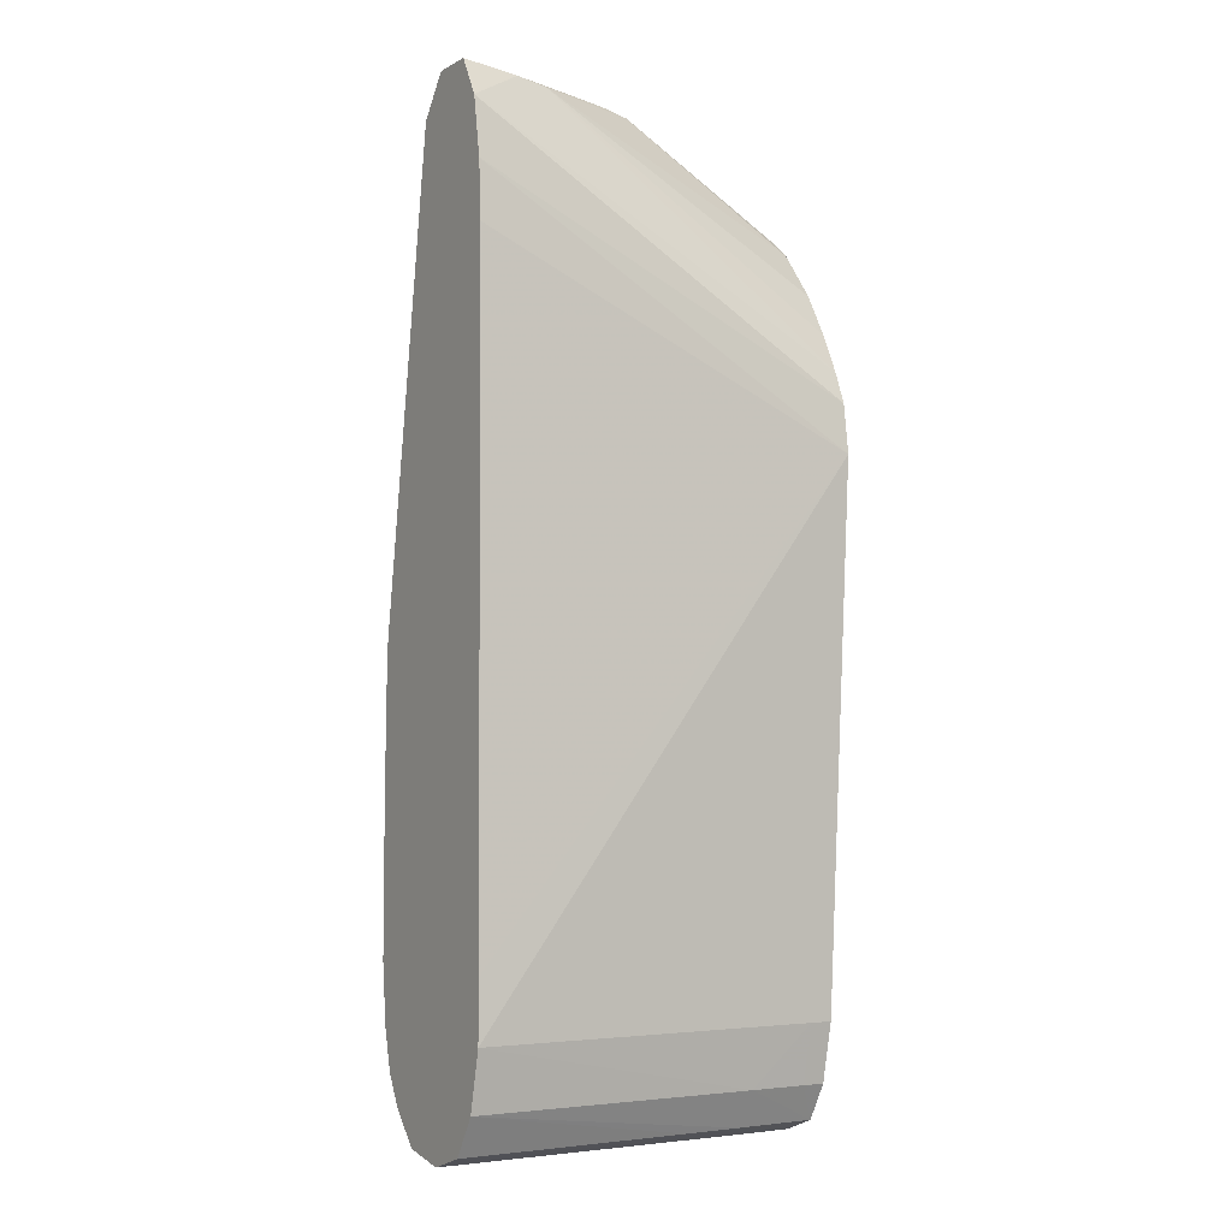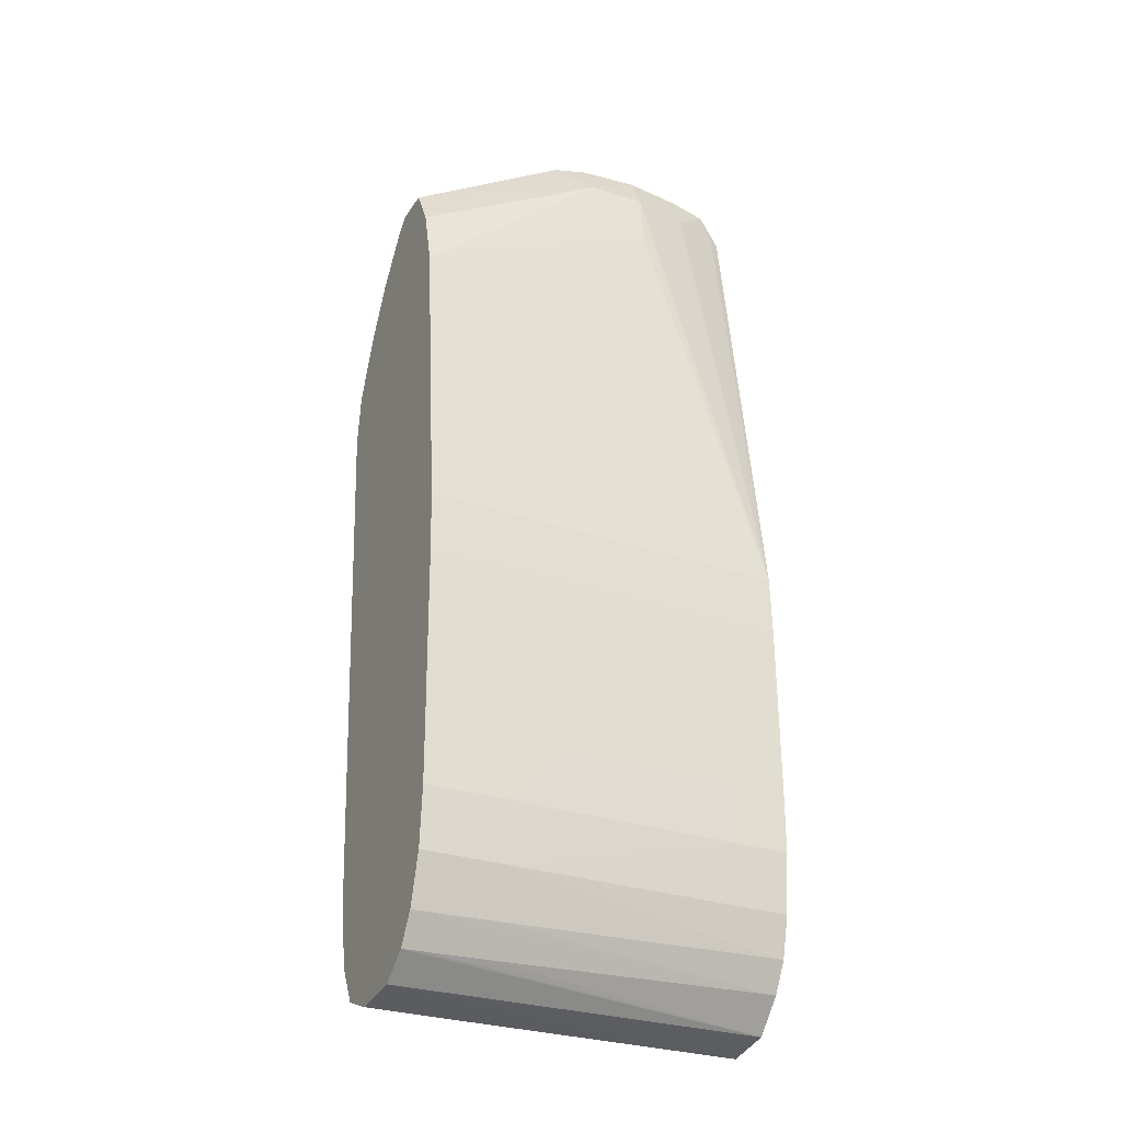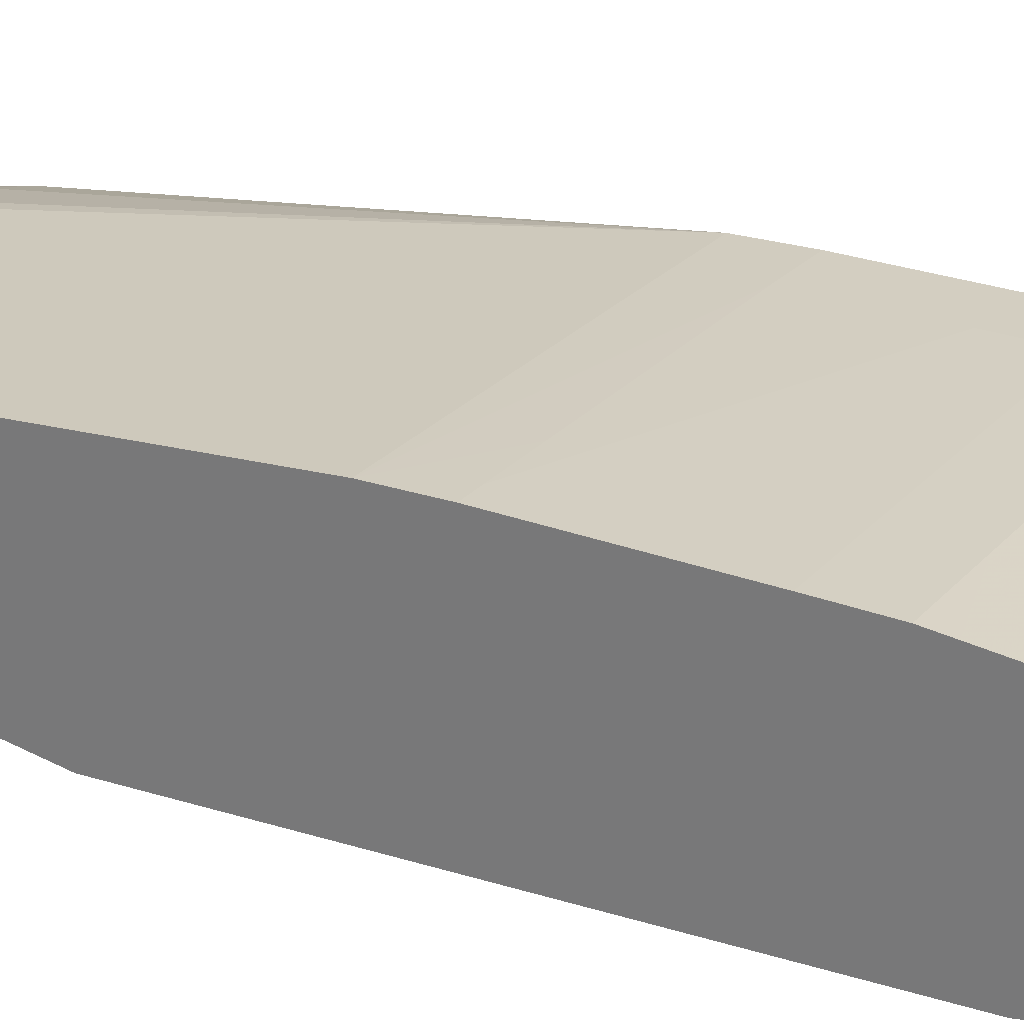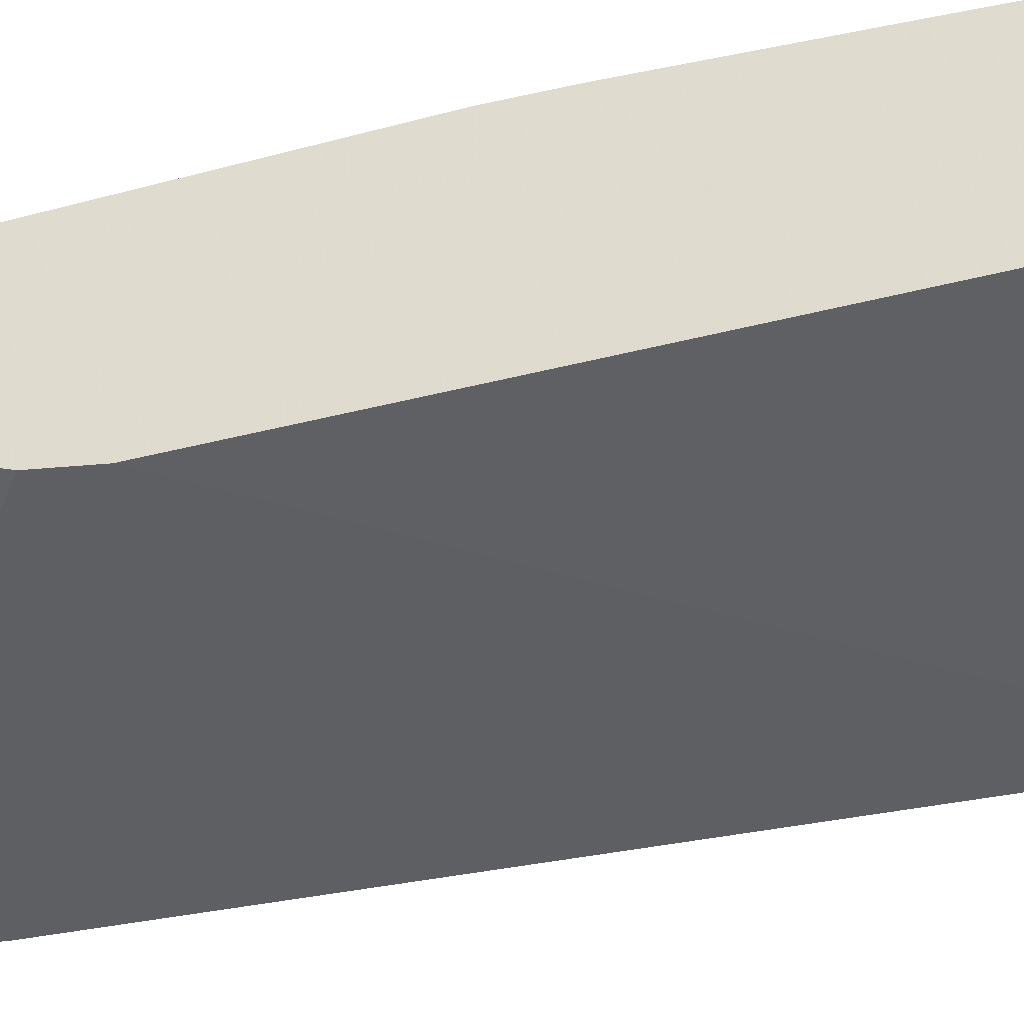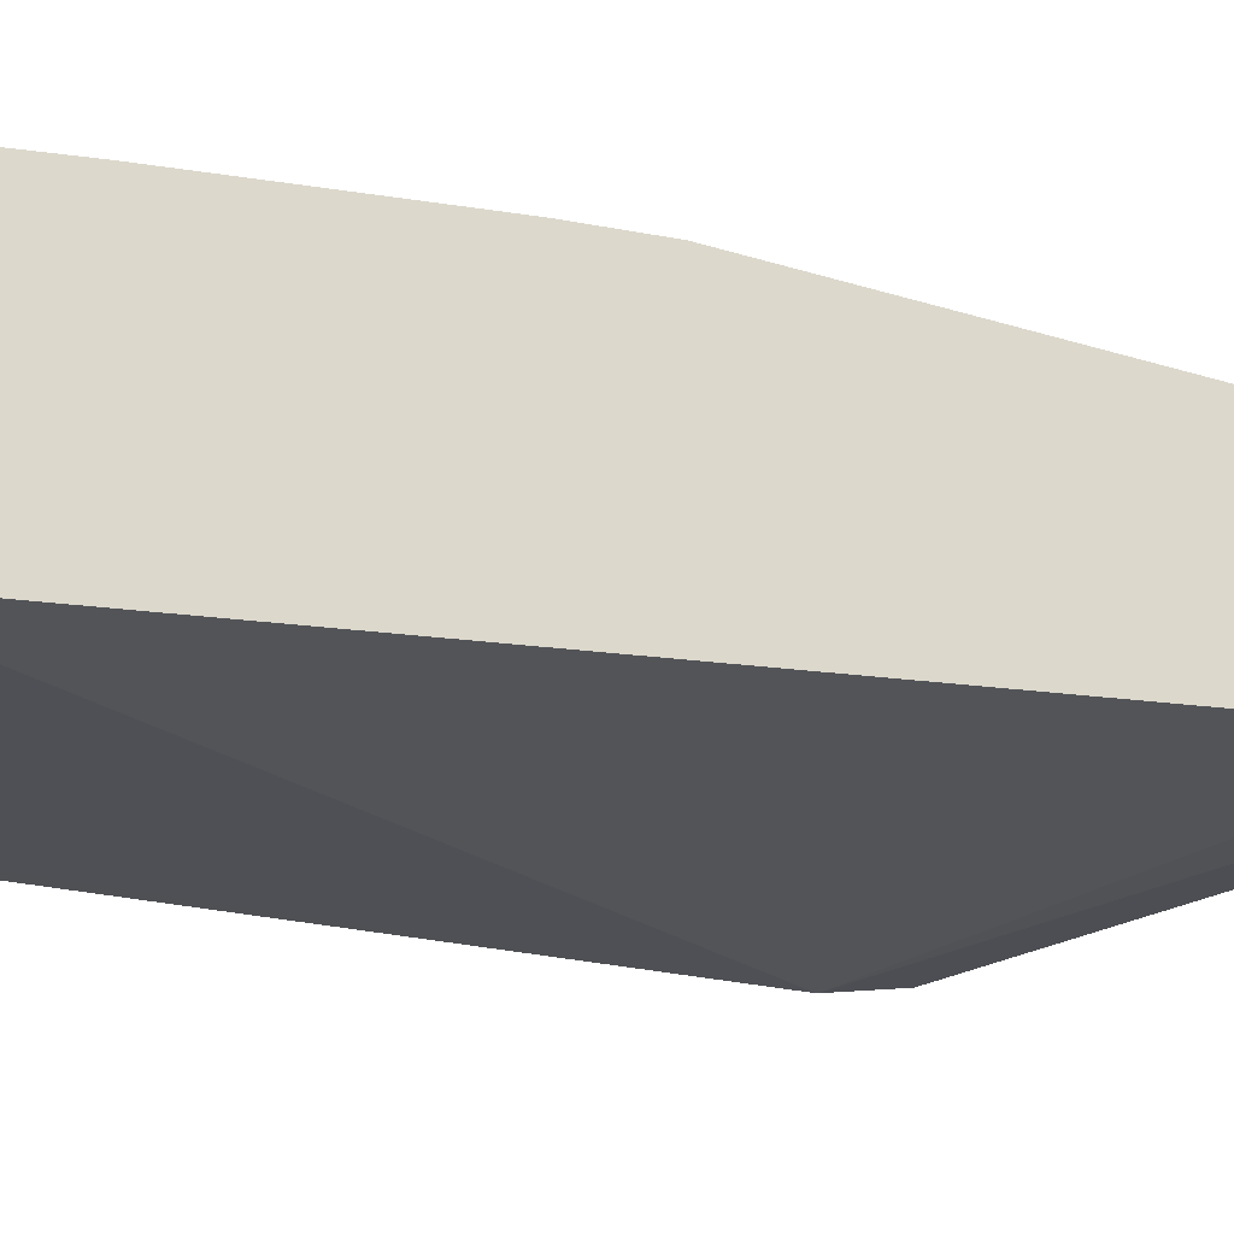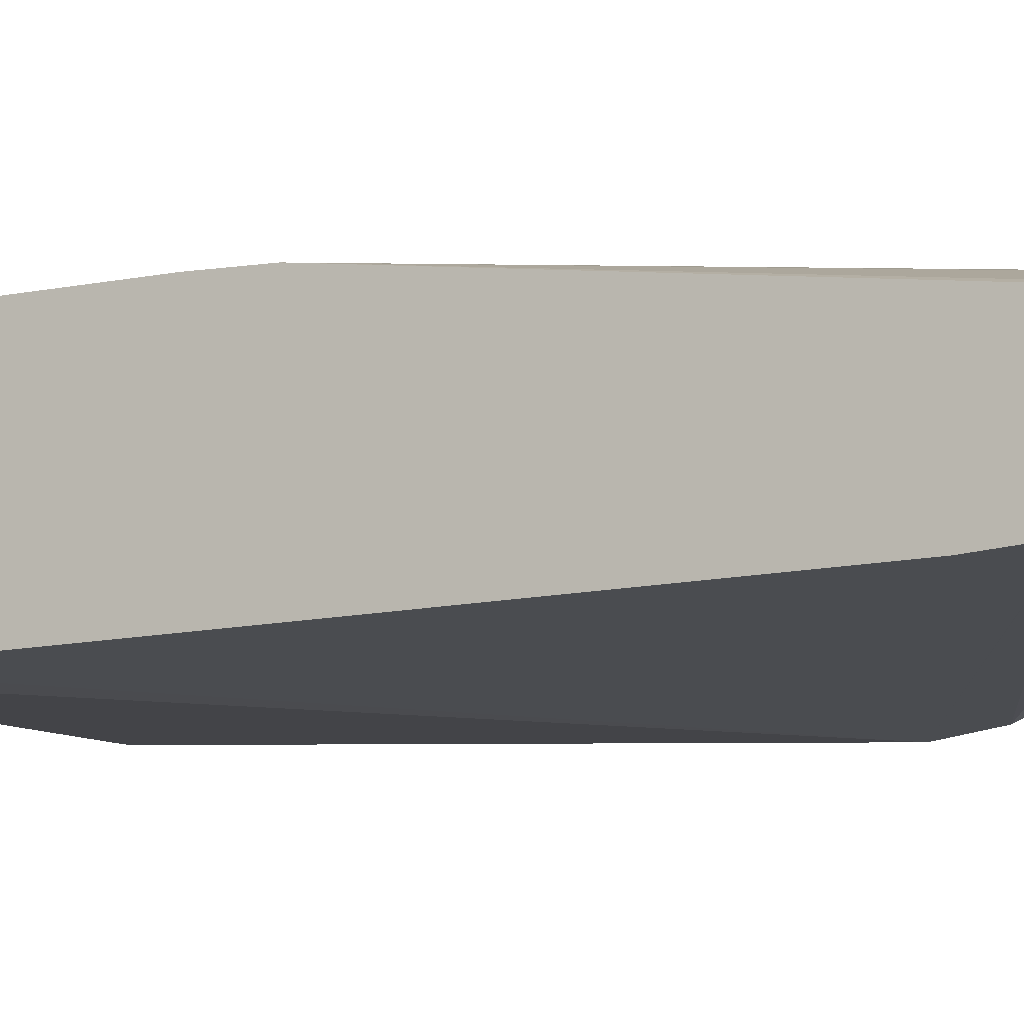
<metadata>
{"format":"obj","ext":"obj","renderer":"f3d","projection":"perspective","resolution":1024,"background":"white","views":[{"elev":-4.1,"azim":148.6,"up":"+Y"},{"elev":-28.5,"azim":-26.2,"up":"+Y"},{"elev":27.0,"azim":-59.0,"up":"+Z"},{"elev":-44.1,"azim":-76.7,"up":"+Z"},{"elev":-19.4,"azim":74.0,"up":"+Z"},{"elev":-10.9,"azim":119.9,"up":"+Z"}]}
</metadata>
<code>
v -0.04427 -0.02765 0.01752
v -0.03669 -0.02699 0.01543
v -0.02405 -0.02706 0.01534
v -0.03986 -0.02769 0.01752
v -0.04427 -0.02729 0.02028
v -0.04427 -0.02692 0.01552
v -0.03986 -0.02696 0.01546
v -0.02405 -0.02498 0.01404
v -0.02405 -0.02778 0.01752
v -0.04303 -0.02729 0.02027
v -0.04427 -0.02605 0.02186
v -0.04427 -0.02498 0.01442
v -0.04303 -0.02498 0.01439
v -0.03986 -0.02498 0.01432
v -0.02405 -0.02495 0.01404
v -0.02405 -0.02728 0.02005
v -0.02405 -0.02727 0.02007
v -0.04303 -0.02602 0.02185
v -0.04427 -0.02446 0.02282
v -0.04427 -0.02181 0.01374
v -0.04303 -0.02181 0.01371
v -0.02405 -0.02181 0.01334
v -0.02405 -0.02557 0.02164
v -0.03986 -0.02596 0.02182
v -0.04303 -0.02444 0.0228
v -0.04427 -0.02181 0.02361
v -0.04427 0.006691 0.01196
v -0.02405 -0.01865 0.01334
v -0.02405 -0.02556 0.02166
v -0.03986 -0.02437 0.02276
v -0.02405 -0.02397 0.02253
v -0.04303 -0.02181 0.02358
v -0.03669 -0.01865 0.0237
v -0.03986 -0.01865 0.02377
v -0.04427 -0.01989 0.02376
v -0.04427 0.009324 0.0123
v -0.02405 0.01939 0.01364
v -0.02405 0.01936 0.01363
v -0.02405 0.01632 0.01346
v -0.02405 -0.02399 0.02252
v -0.02405 -0.02183 0.02306
v -0.03986 -0.02181 0.0235
v -0.02719 -0.01865 0.02347
v -0.03036 -0.01548 0.02356
v -0.03353 -0.01548 0.02363
v -0.03669 -0.01548 0.0237
v -0.04427 -0.01865 0.02386
v -0.04427 0.009972 0.01256
v -0.02405 0.02254 0.01416
v -0.02405 0.02252 0.01416
v -0.02405 -0.02181 0.02307
v -0.02405 -0.01865 0.02339
v -0.02719 -0.01548 0.02349
v -0.02719 -0.01231 0.02344
v -0.04303 -0.005974 0.02374
v -0.04303 -0.01548 0.02383
v -0.04427 -0.01672 0.02386
v -0.04427 -0.005974 0.02376
v -0.04427 0.01104 0.01299
v -0.02891 0.02414 0.01591
v -0.02719 0.02435 0.01565
v -0.02405 0.02459 0.01529
v -0.02405 -0.0155 0.02339
v -0.02405 -0.01548 0.02339
v -0.02405 -0.01231 0.02335
v -0.02405 -0.006 0.02325
v -0.02719 -0.005974 0.02334
v -0.03986 -0.005974 0.02366
v -0.04427 -0.002807 0.02364
v -0.04427 -0.01548 0.02385
v -0.04427 0.01308 0.01395
v -0.04427 0.0179 0.01724
v -0.03533 0.0243 0.01877
v -0.03353 0.02453 0.01832
v -0.04427 0.0154 0.01529
v -0.04427 0.01707 0.01659
v -0.03012 0.02458 0.01741
v -0.02719 0.02476 0.01752
v -0.02405 0.02459 0.01762
v -0.02405 -0.005974 0.02325
v -0.02405 -0.002832 0.0231
v -0.03036 -0.002807 0.02328
v -0.03036 0.01936 0.02135
v -0.04427 0.01303 0.02211
v -0.04427 0.01863 0.0181
v -0.03533 0.0243 0.01944
v -0.03353 0.02453 0.01977
v -0.03036 0.02467 0.01986
v -0.02406 0.02459 0.01763
v -0.02514 0.02427 0.01926
v -0.02405 0.02457 0.01764
v -0.02405 -0.002807 0.0231
v -0.03036 0.02252 0.021
v -0.03353 0.02252 0.02094
v -0.04427 0.01632 0.02129
v -0.04427 0.01859 0.02007
v -0.02719 0.02452 0.01956
v -0.02719 0.02252 0.02028
v -0.02456 0.02252 0.01944
v -0.02405 0.02252 0.01924
f 1 2 3
f 1 3 4
f 1 4 5
f 1 5 11
f 1 11 19
f 1 19 26
f 1 26 35
f 1 35 47
f 1 47 57
f 1 57 70
f 1 70 58
f 1 58 69
f 1 69 84
f 1 84 95
f 1 95 96
f 1 96 85
f 1 85 72
f 1 72 76
f 1 76 75
f 1 75 71
f 1 71 59
f 1 59 48
f 1 48 36
f 1 36 27
f 1 27 20
f 1 20 12
f 1 12 6
f 1 6 7
f 1 7 2
f 2 7 8
f 2 8 3
f 3 9 4
f 3 8 15
f 3 15 22
f 3 22 28
f 3 28 39
f 3 39 38
f 3 38 37
f 3 37 50
f 3 50 49
f 3 49 62
f 3 62 79
f 3 79 91
f 3 91 100
f 3 100 92
f 3 92 81
f 3 81 80
f 3 80 66
f 3 66 65
f 3 65 64
f 3 64 63
f 3 63 52
f 3 52 51
f 3 51 41
f 3 41 31
f 3 31 40
f 3 40 29
f 3 29 23
f 3 23 17
f 3 17 16
f 3 16 9
f 4 9 5
f 5 9 10
f 5 10 11
f 6 12 13
f 6 13 14
f 6 14 7
f 7 14 8
f 8 14 15
f 9 16 10
f 10 16 17
f 10 17 11
f 11 18 19
f 11 17 18
f 12 20 21
f 12 21 13
f 13 21 14
f 14 21 22
f 14 22 15
f 17 23 24
f 17 24 18
f 18 24 25
f 18 25 19
f 19 25 26
f 20 27 21
f 21 27 22
f 22 27 28
f 23 29 24
f 24 29 25
f 25 30 26
f 25 29 30
f 26 30 31
f 26 31 32
f 26 32 33
f 26 33 34
f 26 34 35
f 27 36 37
f 27 37 38
f 27 38 39
f 27 39 28
f 29 40 30
f 30 40 31
f 31 41 42
f 31 42 32
f 32 42 43
f 32 43 33
f 33 43 44
f 33 44 45
f 33 45 46
f 33 46 34
f 34 47 35
f 34 46 47
f 36 48 49
f 36 49 50
f 36 50 37
f 41 51 42
f 42 51 43
f 43 51 52
f 43 52 53
f 43 53 44
f 44 53 54
f 44 54 55
f 44 55 45
f 45 55 46
f 46 56 57
f 46 57 47
f 46 55 58
f 46 58 56
f 48 59 49
f 49 60 61
f 49 61 62
f 49 59 60
f 52 63 53
f 53 63 64
f 53 64 54
f 54 64 65
f 54 65 66
f 54 66 67
f 54 67 68
f 54 68 55
f 55 68 69
f 55 69 58
f 56 70 57
f 56 58 70
f 59 71 60
f 60 72 73
f 60 73 74
f 60 74 61
f 60 71 75
f 60 75 76
f 60 76 72
f 61 74 62
f 62 74 77
f 62 77 78
f 62 78 79
f 66 80 67
f 67 80 81
f 67 81 82
f 67 82 69
f 67 69 68
f 69 82 83
f 69 83 84
f 72 85 73
f 73 86 87
f 73 87 74
f 73 85 86
f 74 87 88
f 74 88 78
f 74 78 77
f 78 88 89
f 78 89 79
f 79 89 90
f 79 90 91
f 81 92 83
f 81 83 82
f 83 93 84
f 83 92 93
f 84 93 94
f 84 94 95
f 85 96 86
f 86 96 94
f 86 94 87
f 87 94 88
f 88 94 93
f 88 93 97
f 88 97 89
f 89 97 90
f 90 93 98
f 90 98 99
f 90 99 100
f 90 100 91
f 90 97 93
f 92 100 99
f 92 99 98
f 92 98 93
f 94 96 95

</code>
